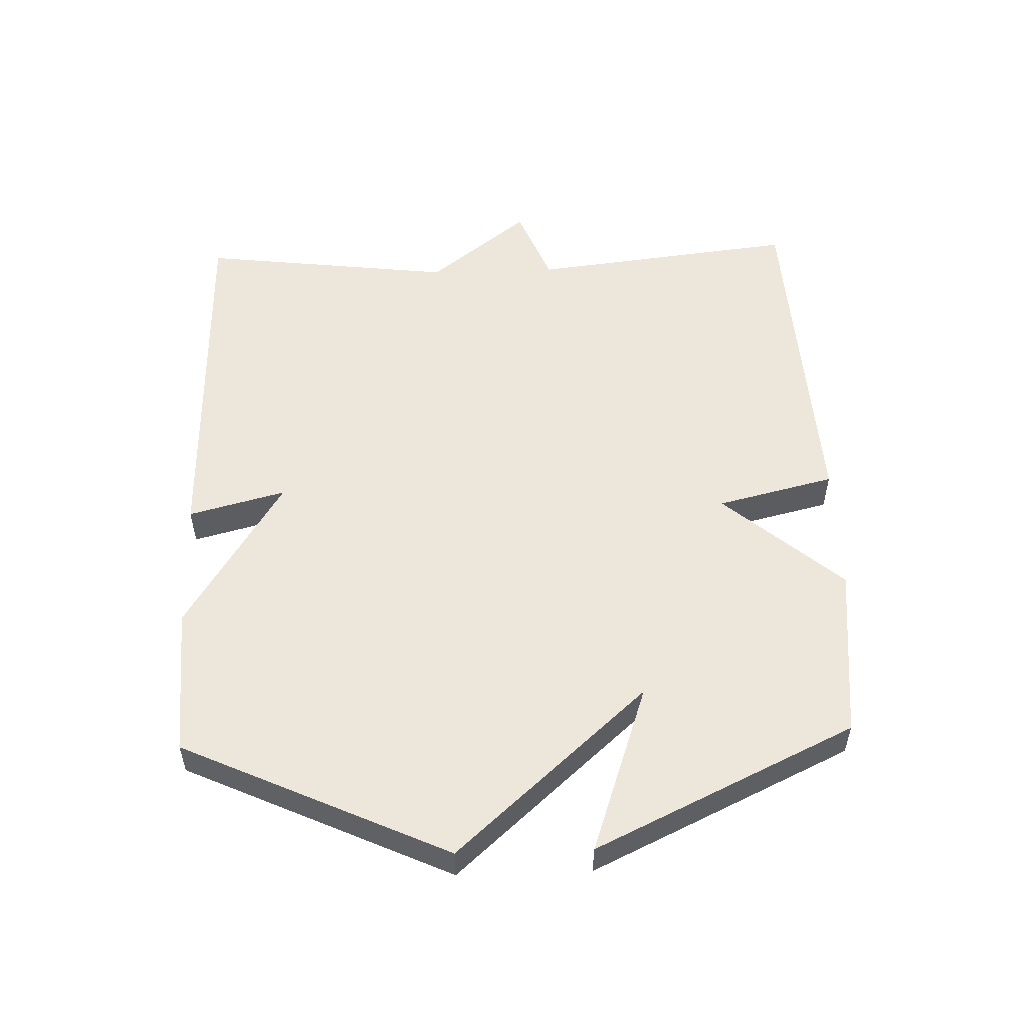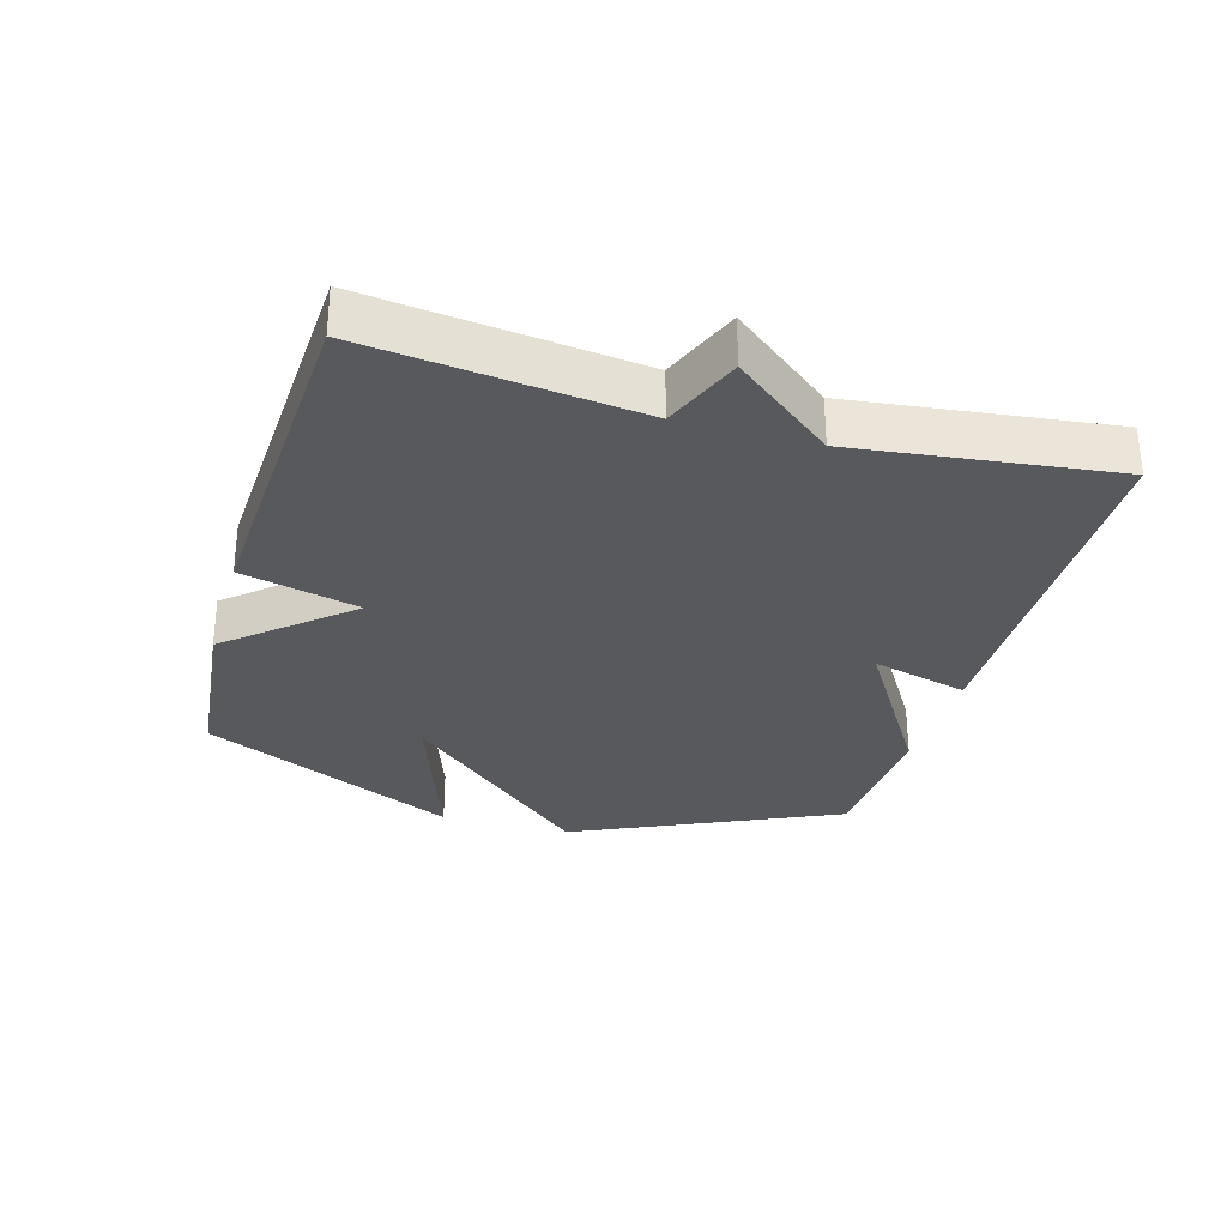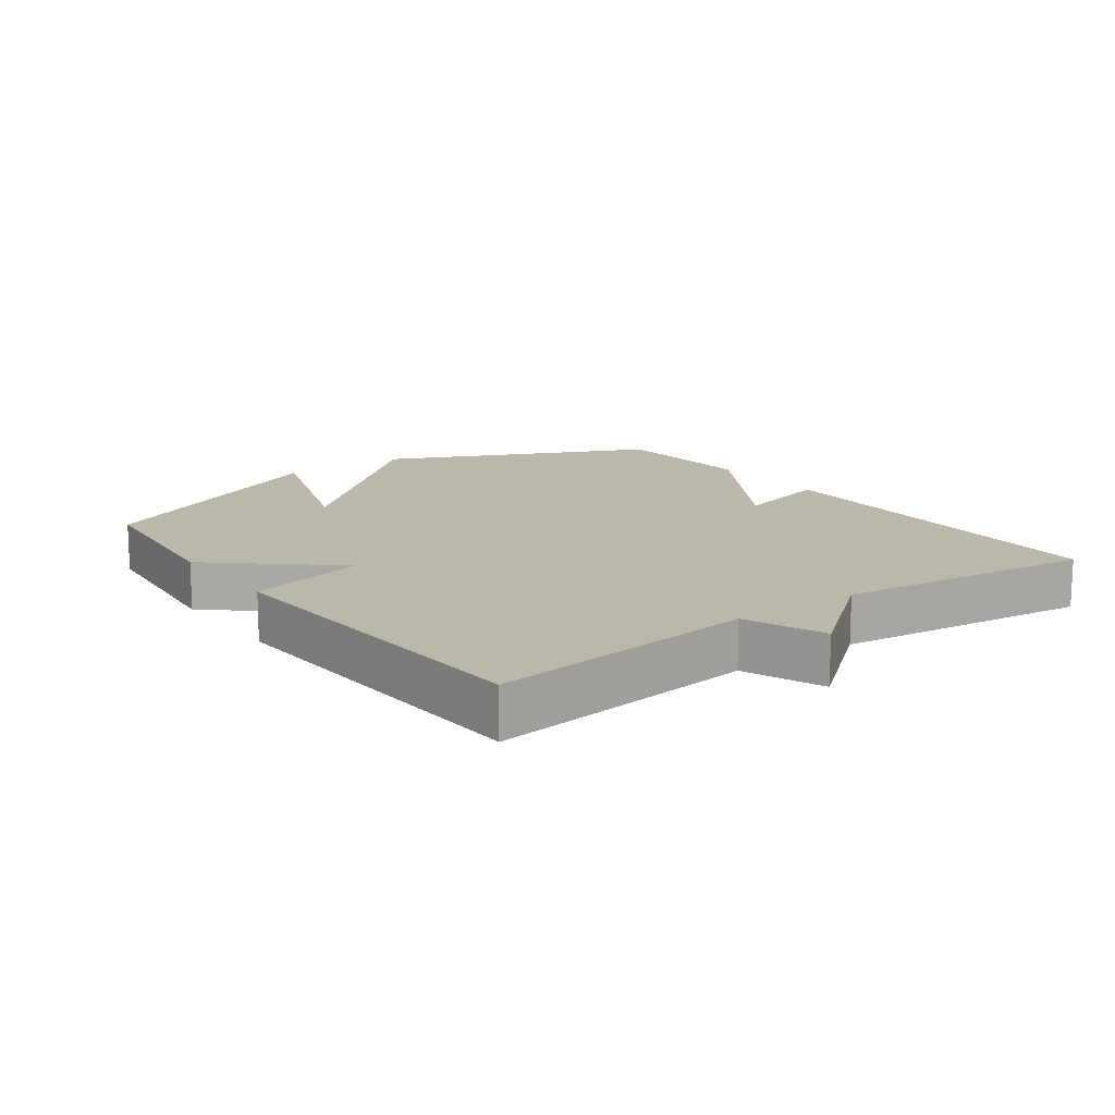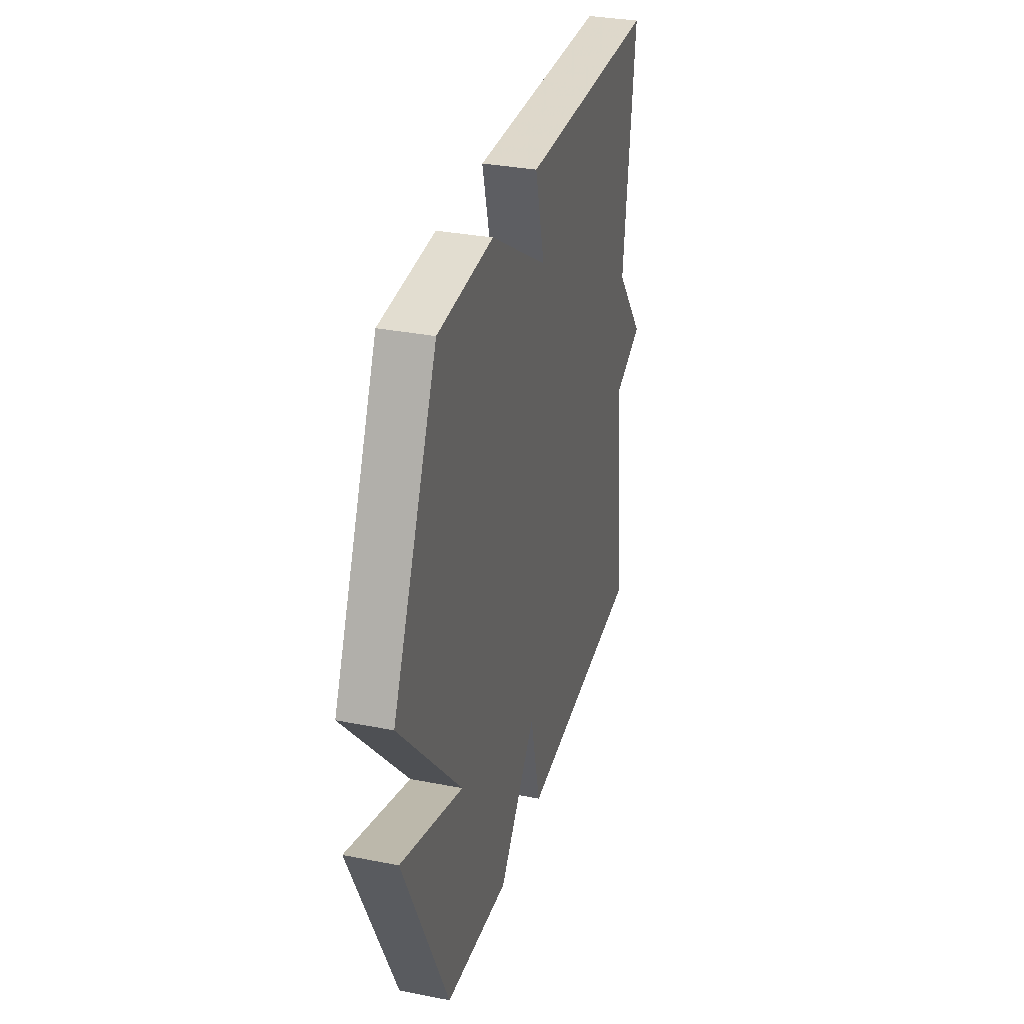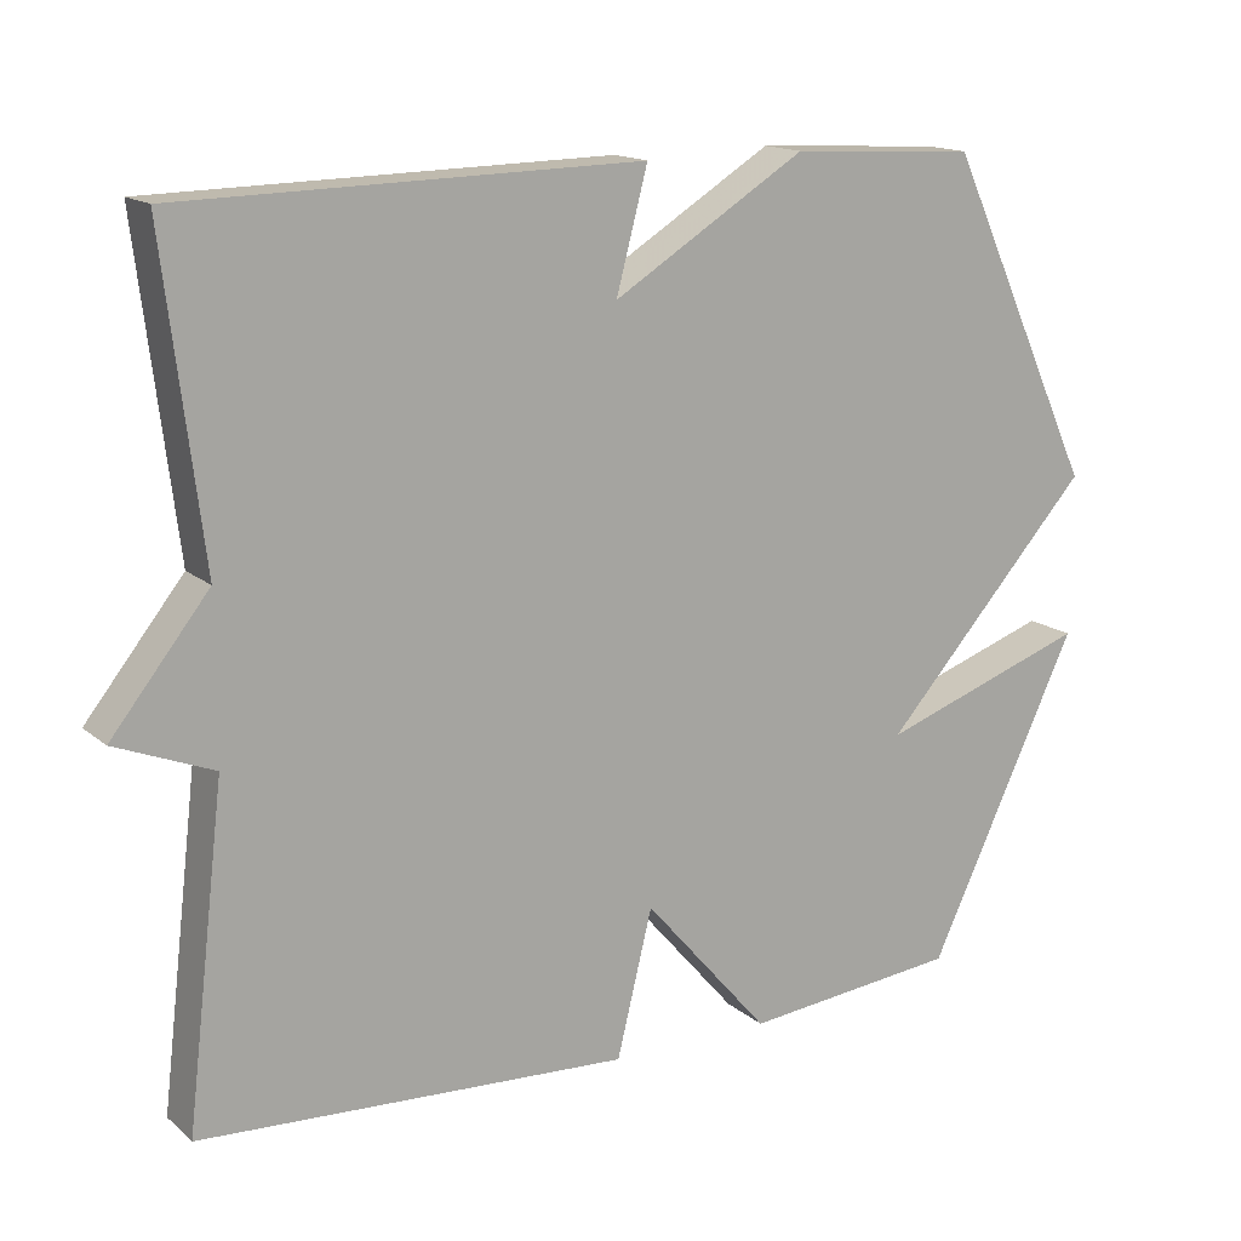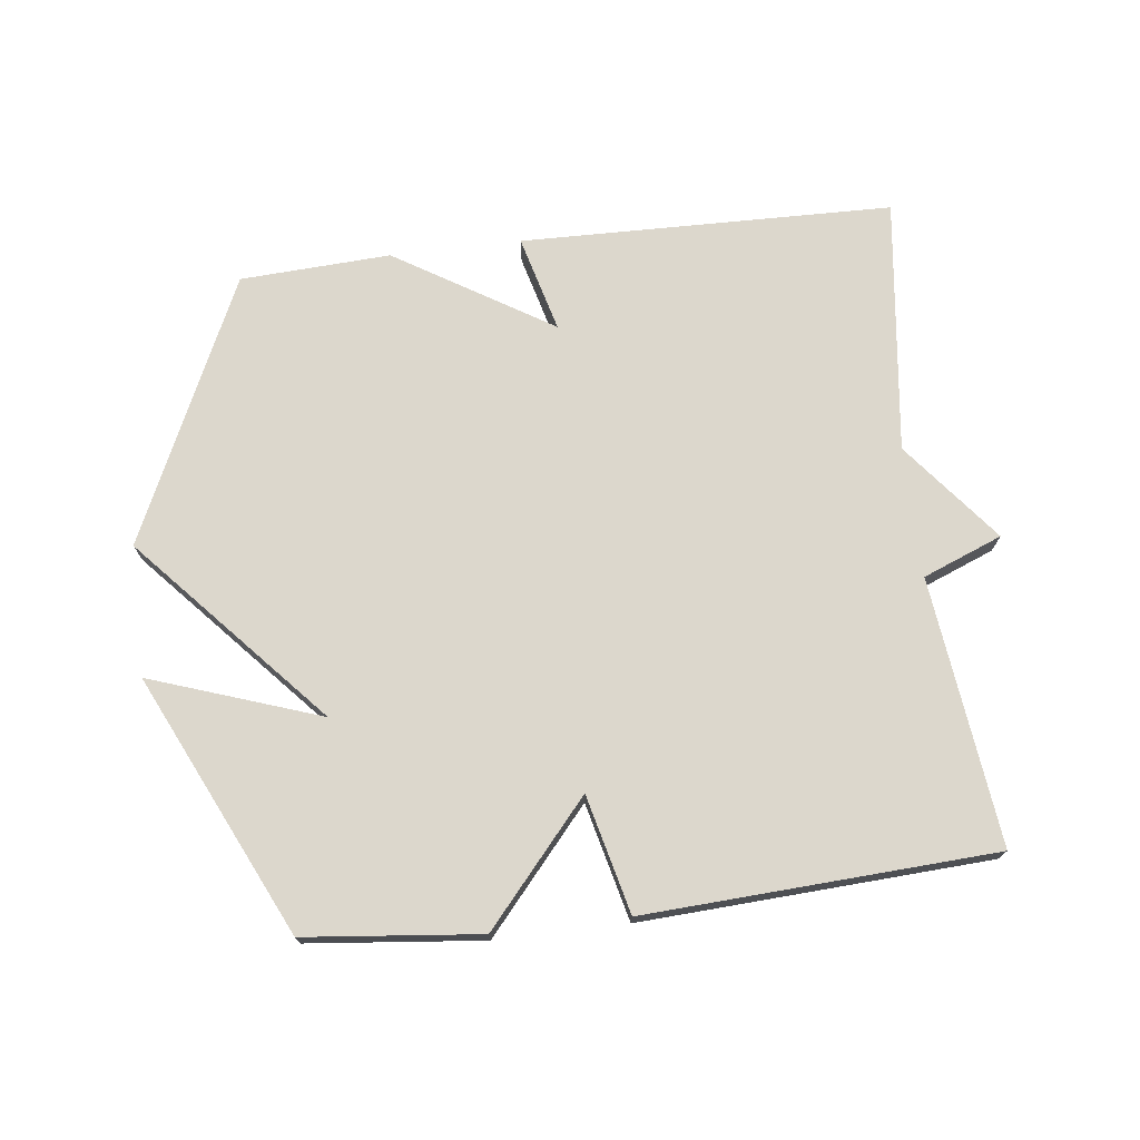
<metadata>
{"format":"obj","ext":"obj","renderer":"f3d","projection":"perspective","resolution":1024,"background":"white","views":[{"elev":53.5,"azim":88.1,"up":"+Y"},{"elev":-30.2,"azim":-106.1,"up":"+Y"},{"elev":14.2,"azim":-126.2,"up":"+Y"},{"elev":32.6,"azim":105.3,"up":"+Z"},{"elev":15.2,"azim":-31.1,"up":"+Z"},{"elev":73.0,"azim":173.1,"up":"+Y"}]}
</metadata>
<code>
v -0.5 0.07 -0.5
v -0.452 0.07 -0.091
v -0.573 0.07 -0.043
v -0.452 0.07 0.109
v -0.5 0.07 0.5
v 0.07 0.07 0.512
v 0.031 0.07 0.364
v 0.27 0.07 0.512
v 0.5 0.07 0.5
v 0.687 0.07 0.095
v 0.427 0.07 -0.195
v 0.687 0.07 -0.105
v 0.5 0.07 -0.5
v 0.233 0.07 -0.528
v 0.077 0.07 -0.348
v 0.033 0.07 -0.528
v -0.5 0 -0.5
v -0.452 0 -0.091
v -0.573 0 -0.043
v -0.452 0 0.109
v -0.5 0 0.5
v 0.07 0 0.512
v 0.031 0 0.364
v 0.27 0 0.512
v 0.5 0 0.5
v 0.687 0 0.095
v 0.427 0 -0.195
v 0.687 0 -0.105
v 0.5 0 -0.5
v 0.233 0 -0.528
v 0.077 0 -0.348
v 0.033 0 -0.528
f 15 16 1 2
f 13 14 15
f 12 13 15
f 11 12 15
f 11 15 2
f 10 11 2
f 9 10 2
f 8 9 2
f 7 8 2
f 4 5 6 7
f 2 3 4 7
f 18 17 32 31
f 31 30 29
f 31 29 28
f 31 28 27
f 18 31 27
f 18 27 26
f 18 26 25
f 18 25 24
f 18 24 23
f 23 22 21 20
f 23 20 19 18
f 1 17 18 2
f 2 18 19 3
f 3 19 20 4
f 4 20 21 5
f 5 21 22 6
f 6 22 23 7
f 7 23 24 8
f 8 24 25 9
f 9 25 26 10
f 10 26 27 11
f 11 27 28 12
f 12 28 29 13
f 13 29 30 14
f 14 30 31 15
f 15 31 32 16
f 16 32 17 1

</code>
